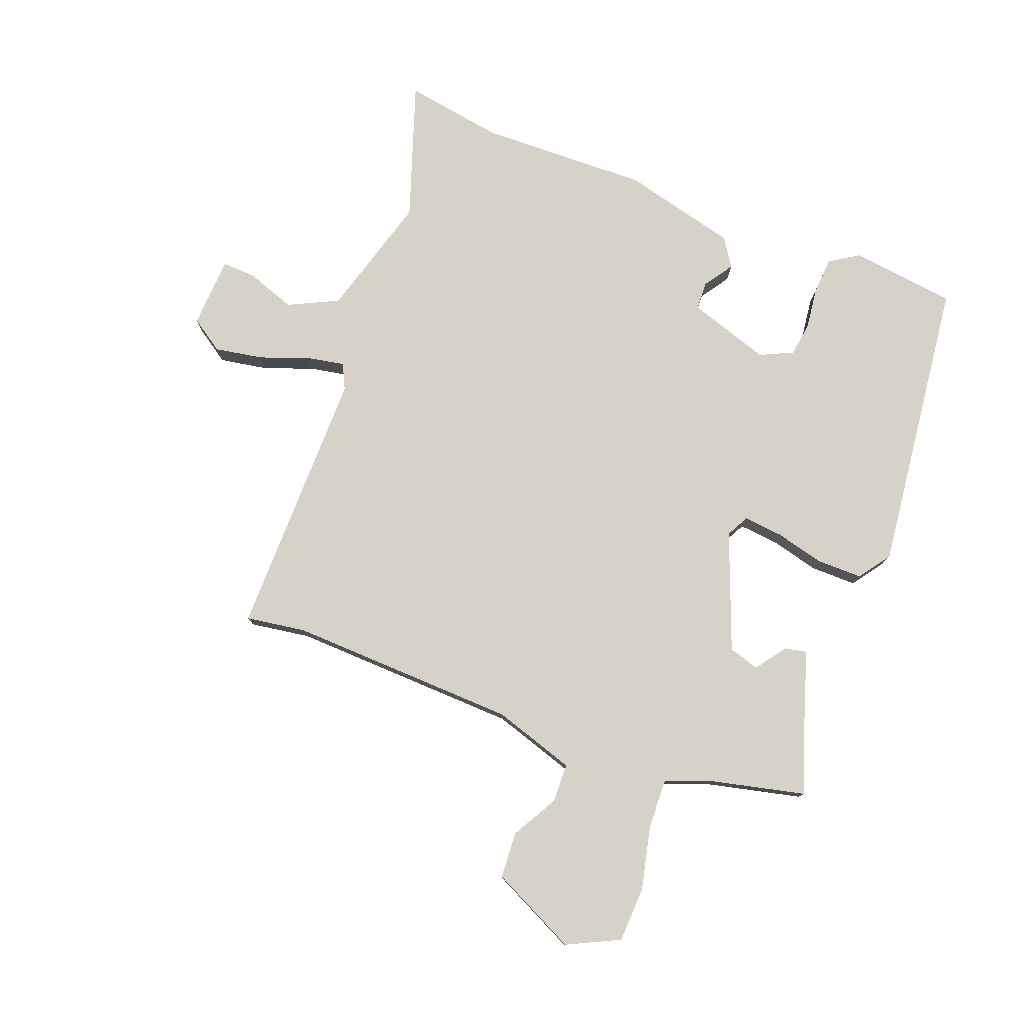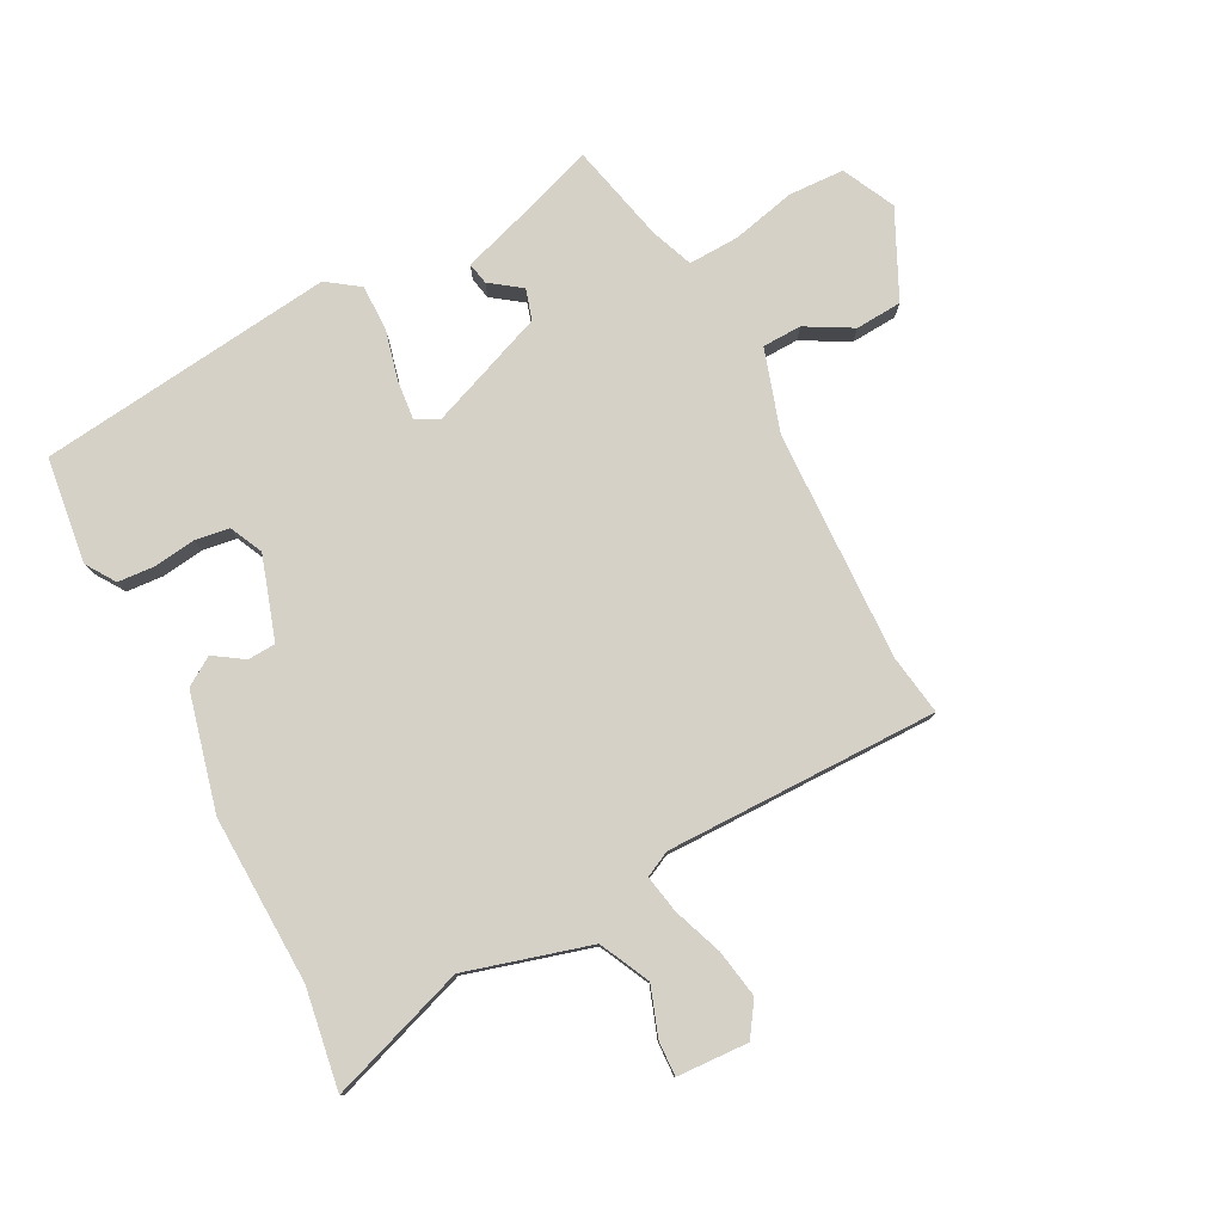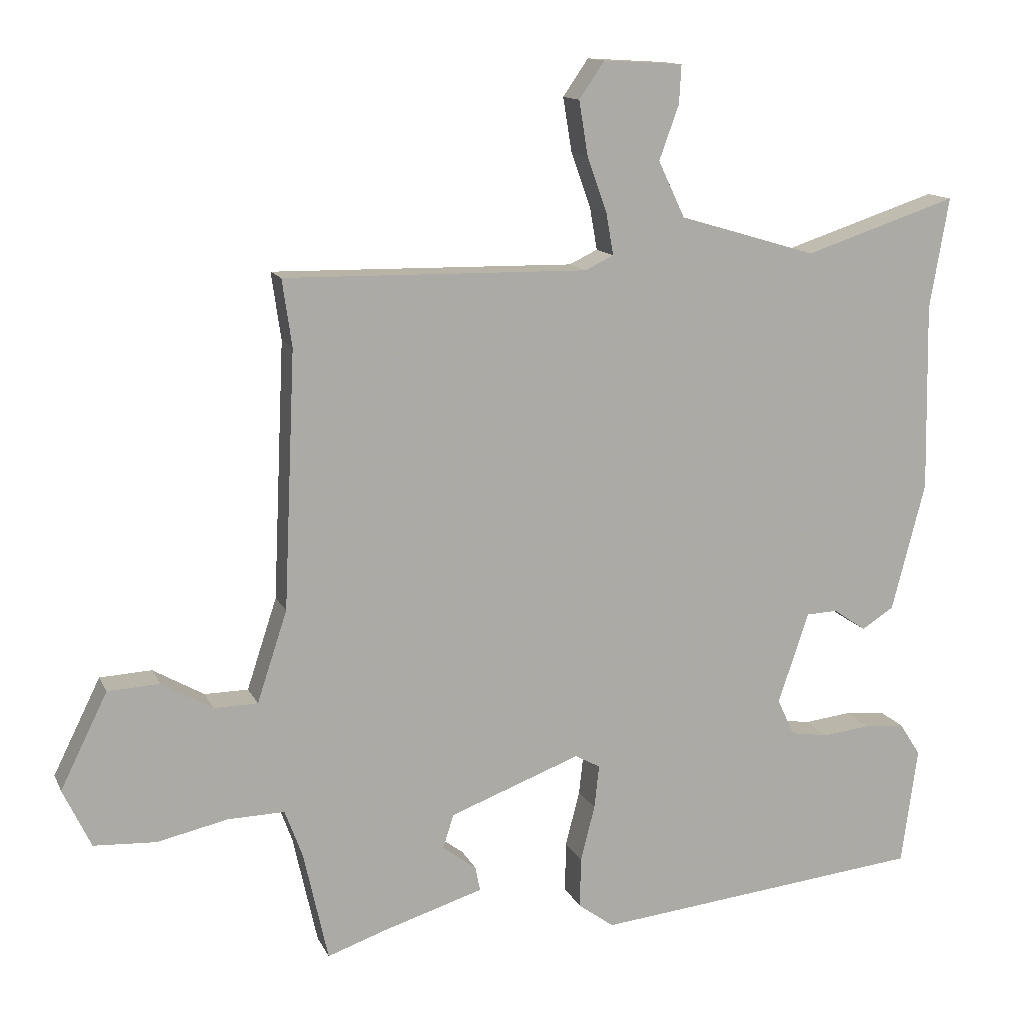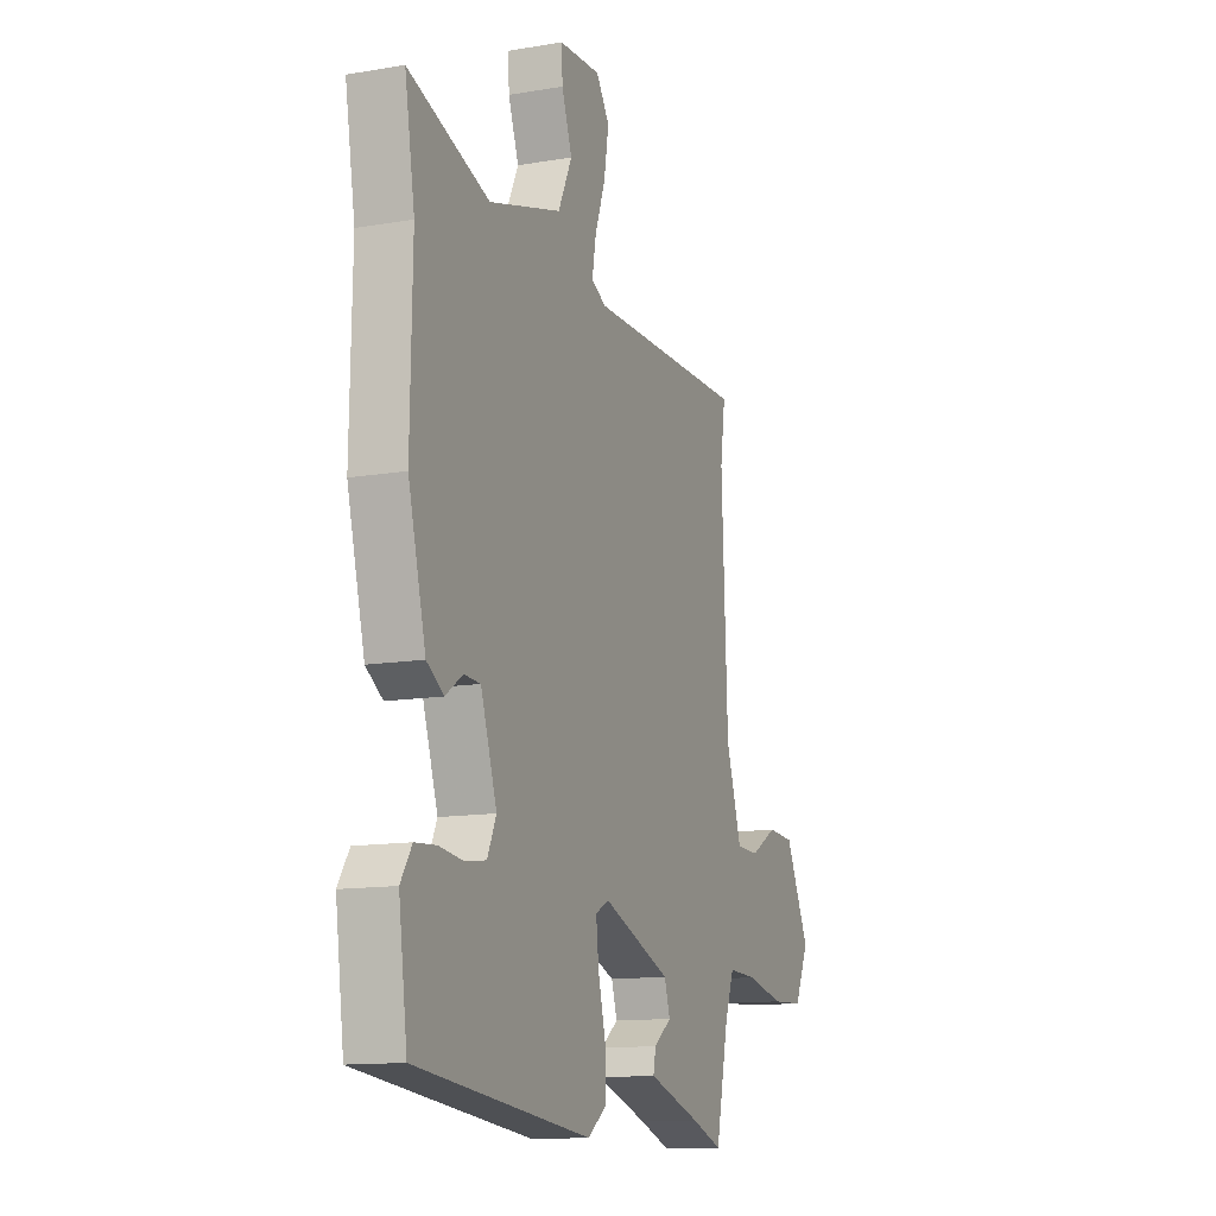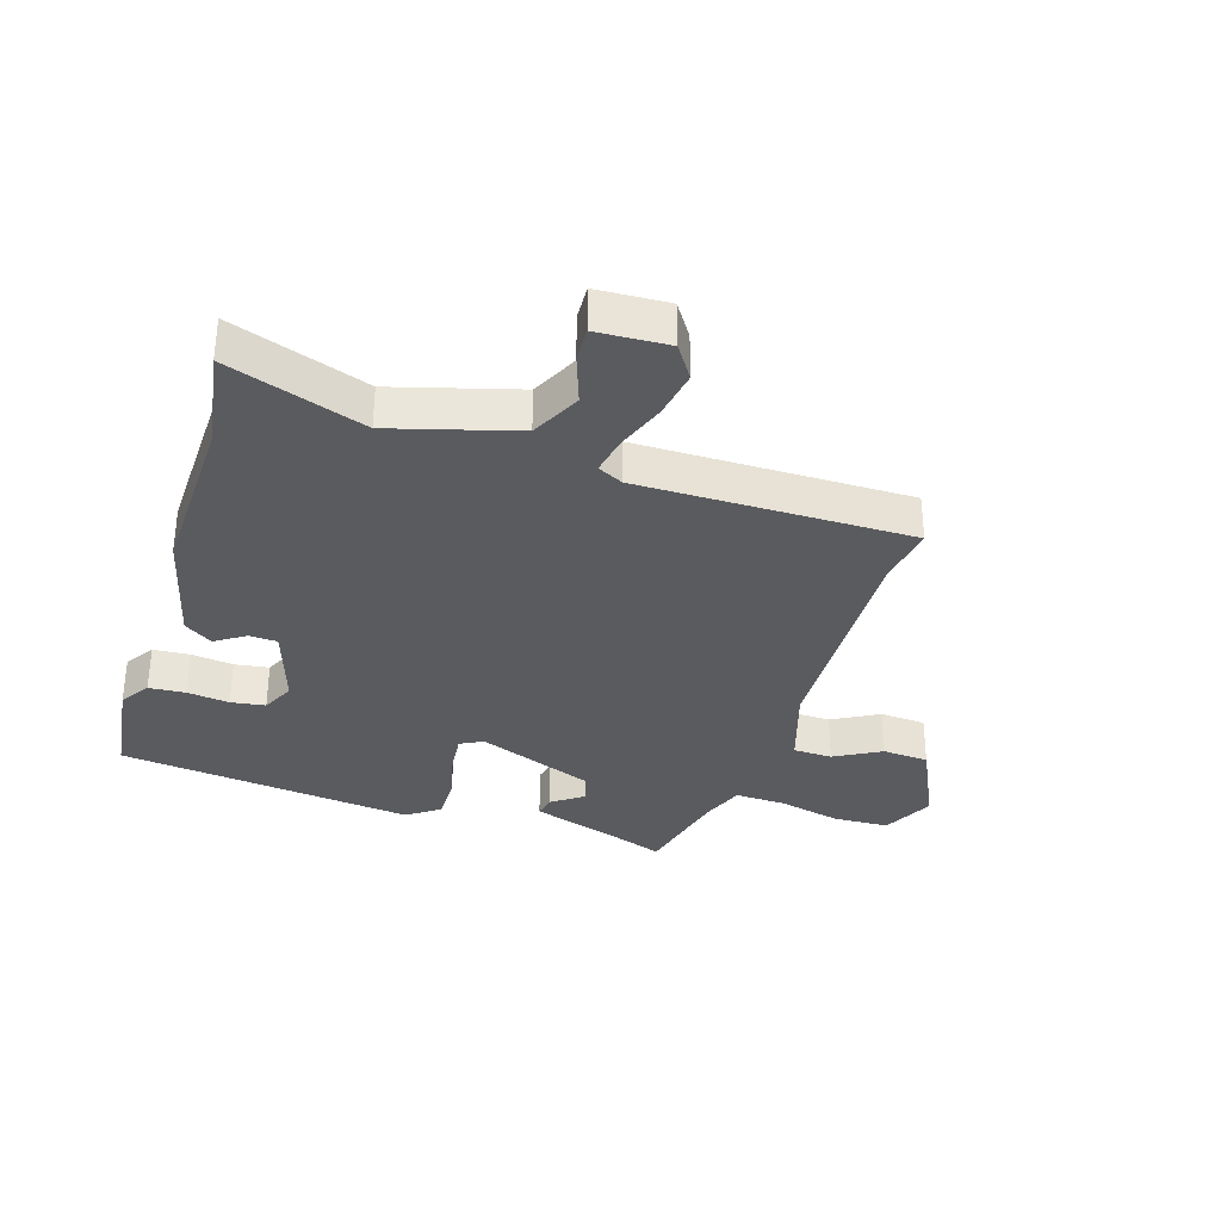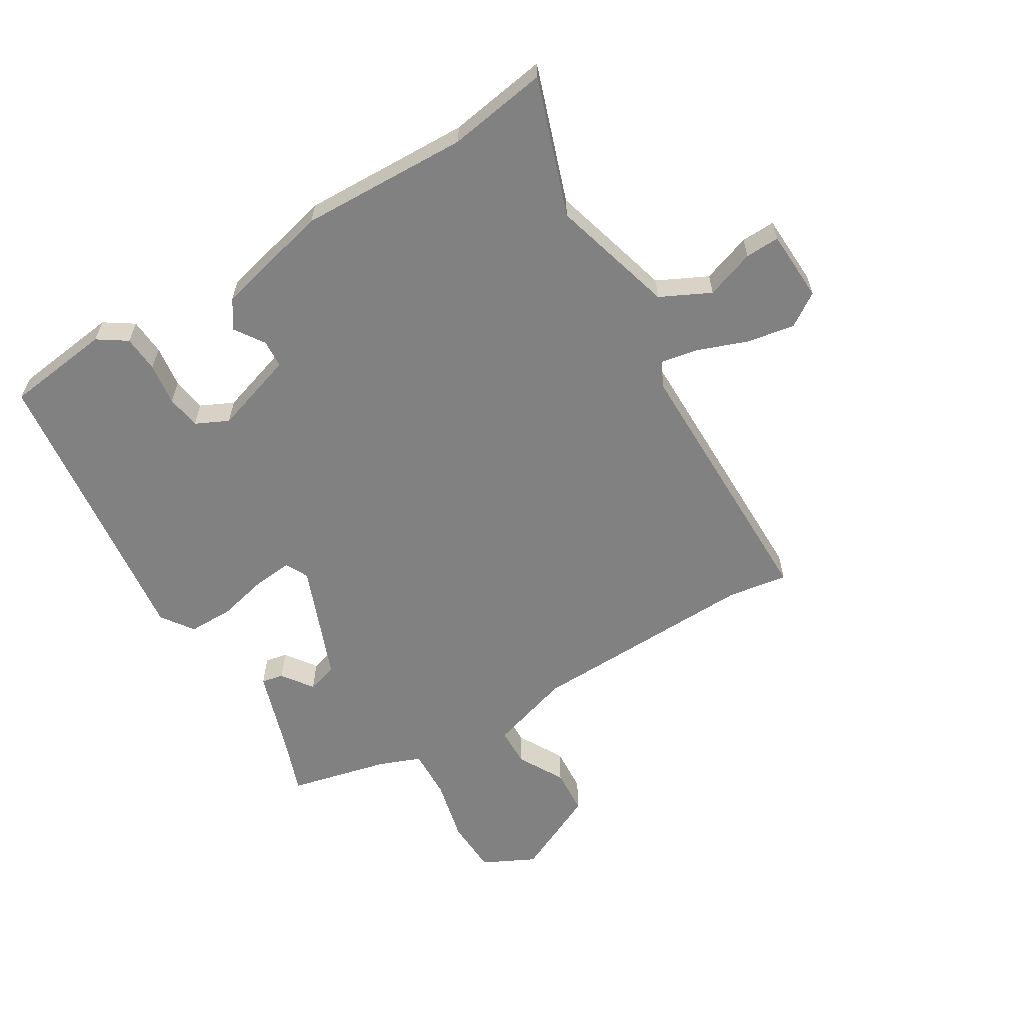
<metadata>
{"format":"obj","ext":"obj","renderer":"f3d","projection":"perspective","resolution":1024,"background":"white","views":[{"elev":78.1,"azim":110.4,"up":"+Y"},{"elev":78.9,"azim":-28.2,"up":"+Y"},{"elev":13.0,"azim":162.3,"up":"+Z"},{"elev":-12.9,"azim":-68.6,"up":"+Z"},{"elev":-33.4,"azim":-18.2,"up":"+Y"},{"elev":-60.5,"azim":-59.7,"up":"+Y"}]}
</metadata>
<code>
v 0.504 0.07 0.526
v 0.49 0.07 0.428
v 0.507 0.07 0.051
v 0.551 0.07 -0.083
v 0.615 0.07 -0.084
v 0.69 0.07 -0.041
v 0.766 0.07 -0.045
v 0.835 0.07 -0.185
v 0.794 0.07 -0.271
v 0.703 0.07 -0.276
v 0.599 0.07 -0.253
v 0.516 0.07 -0.251
v 0.49 0.07 -0.321
v 0.454 0.07 -0.483
v 0.368 0.07 -0.453
v 0.22 0.07 -0.407
v 0.227 0.07 -0.371
v 0.277 0.07 -0.334
v 0.261 0.07 -0.284
v 0.069 0.07 -0.212
v 0.032 0.07 -0.232
v 0.039 0.07 -0.296
v 0.06 0.07 -0.378
v 0.061 0.07 -0.452
v 0.009 0.07 -0.49
v -0.477 0.07 -0.438
v -0.501 0.07 -0.265
v -0.47 0.07 -0.217
v -0.41 0.07 -0.212
v -0.341 0.07 -0.22
v -0.285 0.07 -0.211
v -0.26 0.07 -0.157
v -0.305 0.07 -0.023
v -0.351 0.07 -0.021
v -0.399 0.07 -0.054
v -0.446 0.07 -0.024
v -0.495 0.07 0.165
v -0.49 0.07 0.441
v -0.518 0.07 0.604
v -0.293 0.07 0.53
v -0.091 0.07 0.59
v -0.052 0.07 0.672
v -0.081 0.07 0.752
v -0.084 0.07 0.808
v 0.033 0.07 0.815
v 0.07 0.07 0.761
v 0.057 0.07 0.682
v 0.028 0.07 0.601
v 0.017 0.07 0.539
v 0.059 0.07 0.519
v 0.504 0 0.526
v 0.49 0 0.428
v 0.507 0 0.051
v 0.551 0 -0.083
v 0.615 0 -0.084
v 0.69 0 -0.041
v 0.766 0 -0.045
v 0.835 0 -0.185
v 0.794 0 -0.271
v 0.703 0 -0.276
v 0.599 0 -0.253
v 0.516 0 -0.251
v 0.49 0 -0.321
v 0.454 0 -0.483
v 0.368 0 -0.453
v 0.22 0 -0.407
v 0.227 0 -0.371
v 0.277 0 -0.334
v 0.261 0 -0.284
v 0.069 0 -0.212
v 0.032 0 -0.232
v 0.039 0 -0.296
v 0.06 0 -0.378
v 0.061 0 -0.452
v 0.009 0 -0.49
v -0.477 0 -0.438
v -0.501 0 -0.265
v -0.47 0 -0.217
v -0.41 0 -0.212
v -0.341 0 -0.22
v -0.285 0 -0.211
v -0.26 0 -0.157
v -0.305 0 -0.023
v -0.351 0 -0.021
v -0.399 0 -0.054
v -0.446 0 -0.024
v -0.495 0 0.165
v -0.49 0 0.441
v -0.518 0 0.604
v -0.293 0 0.53
v -0.091 0 0.59
v -0.052 0 0.672
v -0.081 0 0.752
v -0.084 0 0.808
v 0.033 0 0.815
v 0.07 0 0.761
v 0.057 0 0.682
v 0.028 0 0.601
v 0.017 0 0.539
v 0.059 0 0.519
f 46 47 48
f 45 46 48
f 44 45 48
f 43 44 48
f 42 43 48
f 41 42 48 49
f 40 41 49 50
f 38 39 40
f 38 40 50
f 37 38 50
f 36 37 50
f 35 36 50
f 34 35 50
f 28 29 30
f 27 28 30
f 26 27 30
f 25 26 30
f 24 25 30
f 23 24 30
f 22 23 30
f 21 22 30 31
f 20 21 31 32
f 15 16 17 18
f 15 18 19
f 14 15 19
f 13 14 19
f 12 13 19 20
f 9 10 11
f 8 9 11
f 7 8 11
f 6 7 11
f 5 6 11
f 12 20 32
f 11 12 32
f 5 11 32
f 4 5 32
f 50 1 2
f 34 50 2
f 33 34 2
f 3 4 32 33
f 2 3 33
f 98 97 96
f 98 96 95
f 98 95 94
f 98 94 93
f 98 93 92
f 99 98 92 91
f 100 99 91 90
f 90 89 88
f 100 90 88
f 100 88 87
f 100 87 86
f 100 86 85
f 100 85 84
f 80 79 78
f 80 78 77
f 80 77 76
f 80 76 75
f 80 75 74
f 80 74 73
f 80 73 72
f 81 80 72 71
f 82 81 71 70
f 68 67 66 65
f 69 68 65
f 69 65 64
f 69 64 63
f 70 69 63 62
f 61 60 59
f 61 59 58
f 61 58 57
f 61 57 56
f 61 56 55
f 82 70 62
f 82 62 61
f 82 61 55
f 82 55 54
f 52 51 100
f 52 100 84
f 52 84 83
f 83 82 54 53
f 83 53 52
f 1 51 52 2
f 2 52 53 3
f 3 53 54 4
f 4 54 55 5
f 5 55 56 6
f 6 56 57 7
f 7 57 58 8
f 8 58 59 9
f 9 59 60 10
f 10 60 61 11
f 11 61 62 12
f 12 62 63 13
f 13 63 64 14
f 14 64 65 15
f 15 65 66 16
f 16 66 67 17
f 17 67 68 18
f 18 68 69 19
f 19 69 70 20
f 20 70 71 21
f 21 71 72 22
f 22 72 73 23
f 23 73 74 24
f 24 74 75 25
f 25 75 76 26
f 26 76 77 27
f 27 77 78 28
f 28 78 79 29
f 29 79 80 30
f 30 80 81 31
f 31 81 82 32
f 32 82 83 33
f 33 83 84 34
f 34 84 85 35
f 35 85 86 36
f 36 86 87 37
f 37 87 88 38
f 38 88 89 39
f 39 89 90 40
f 40 90 91 41
f 41 91 92 42
f 42 92 93 43
f 43 93 94 44
f 44 94 95 45
f 45 95 96 46
f 46 96 97 47
f 47 97 98 48
f 48 98 99 49
f 49 99 100 50
f 50 100 51 1

</code>
